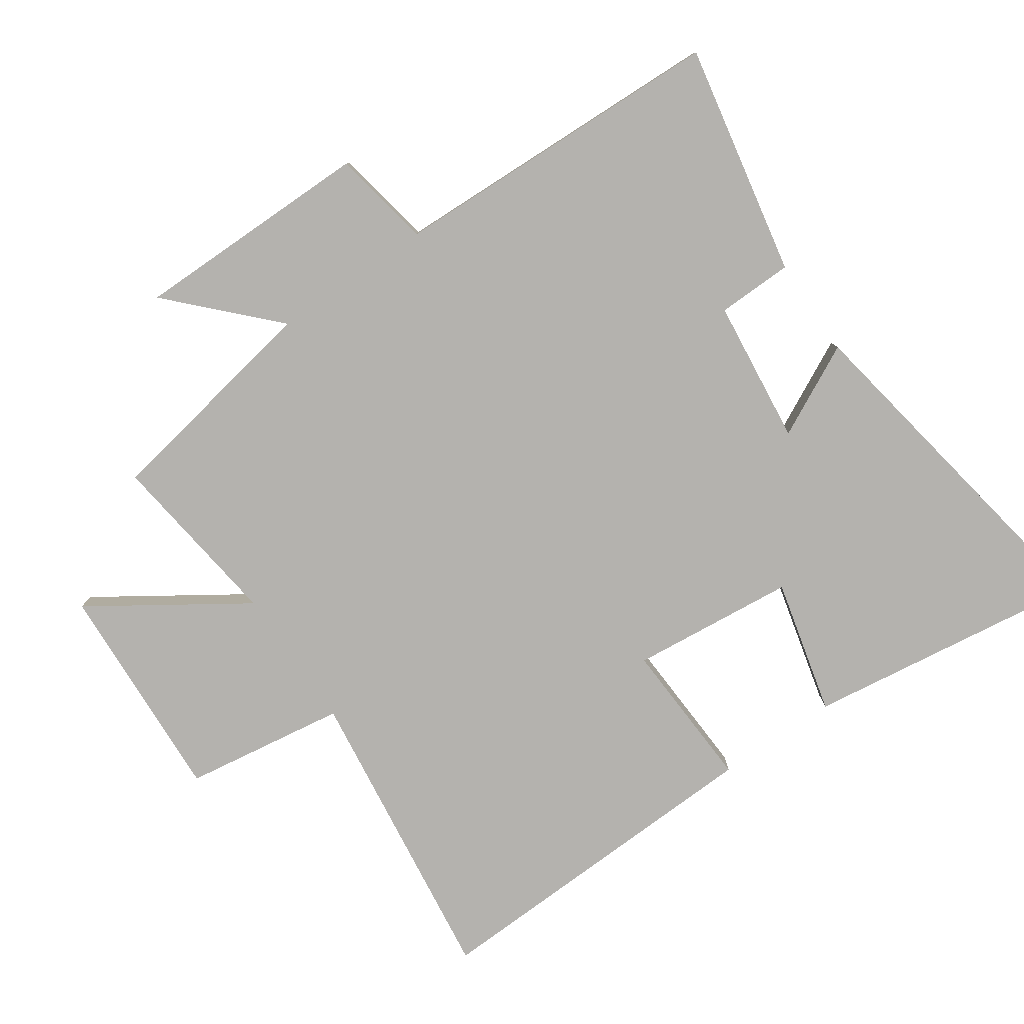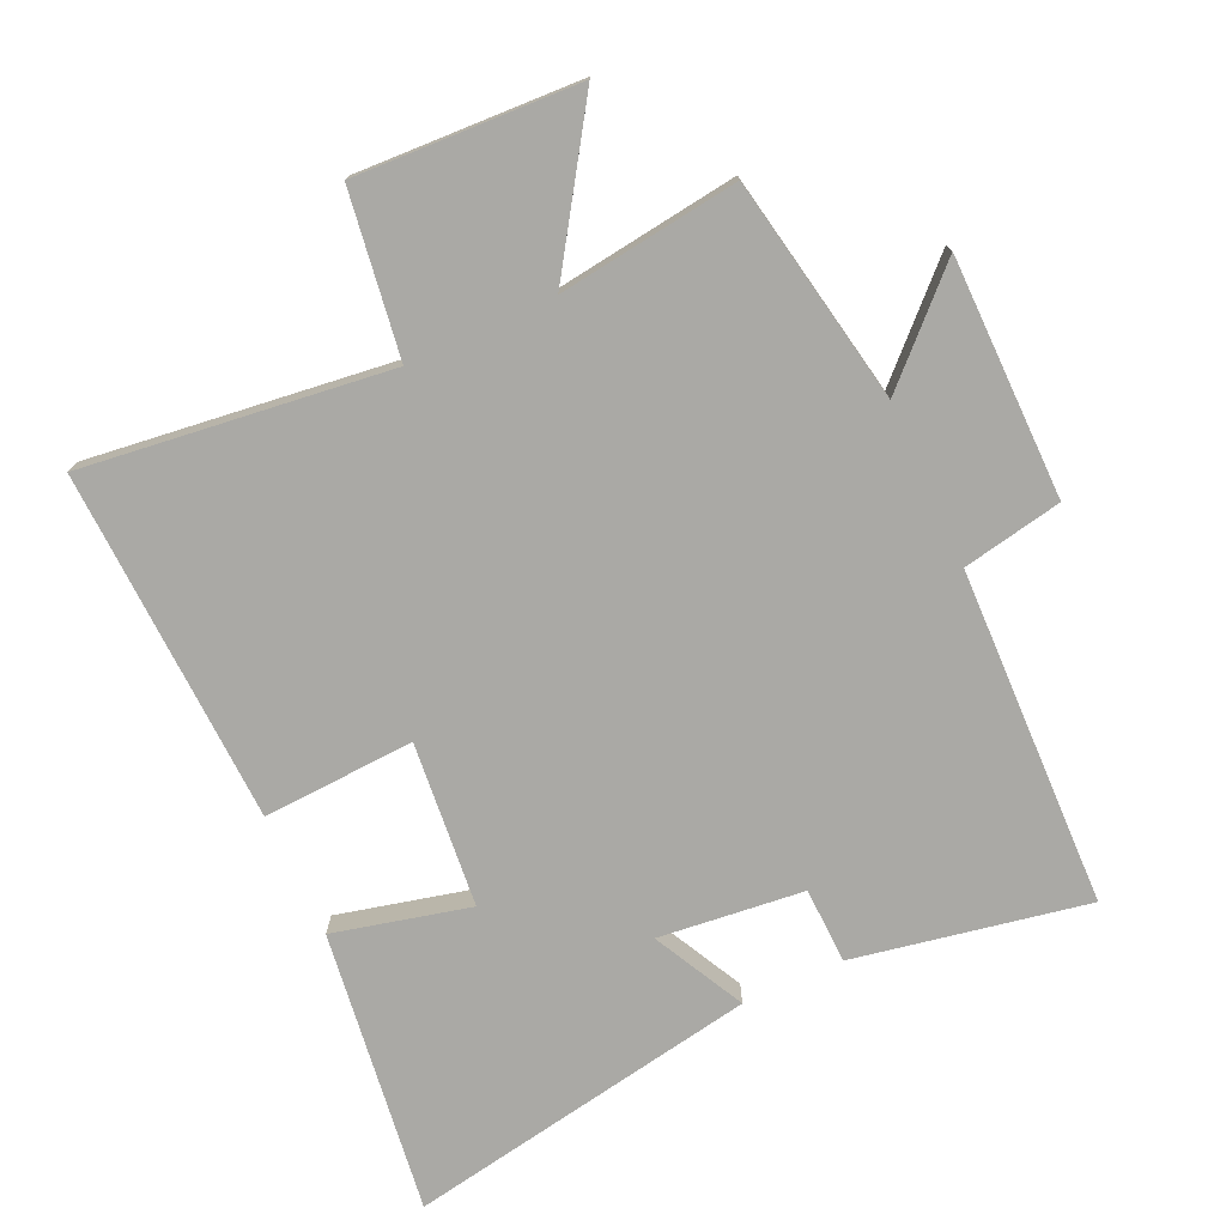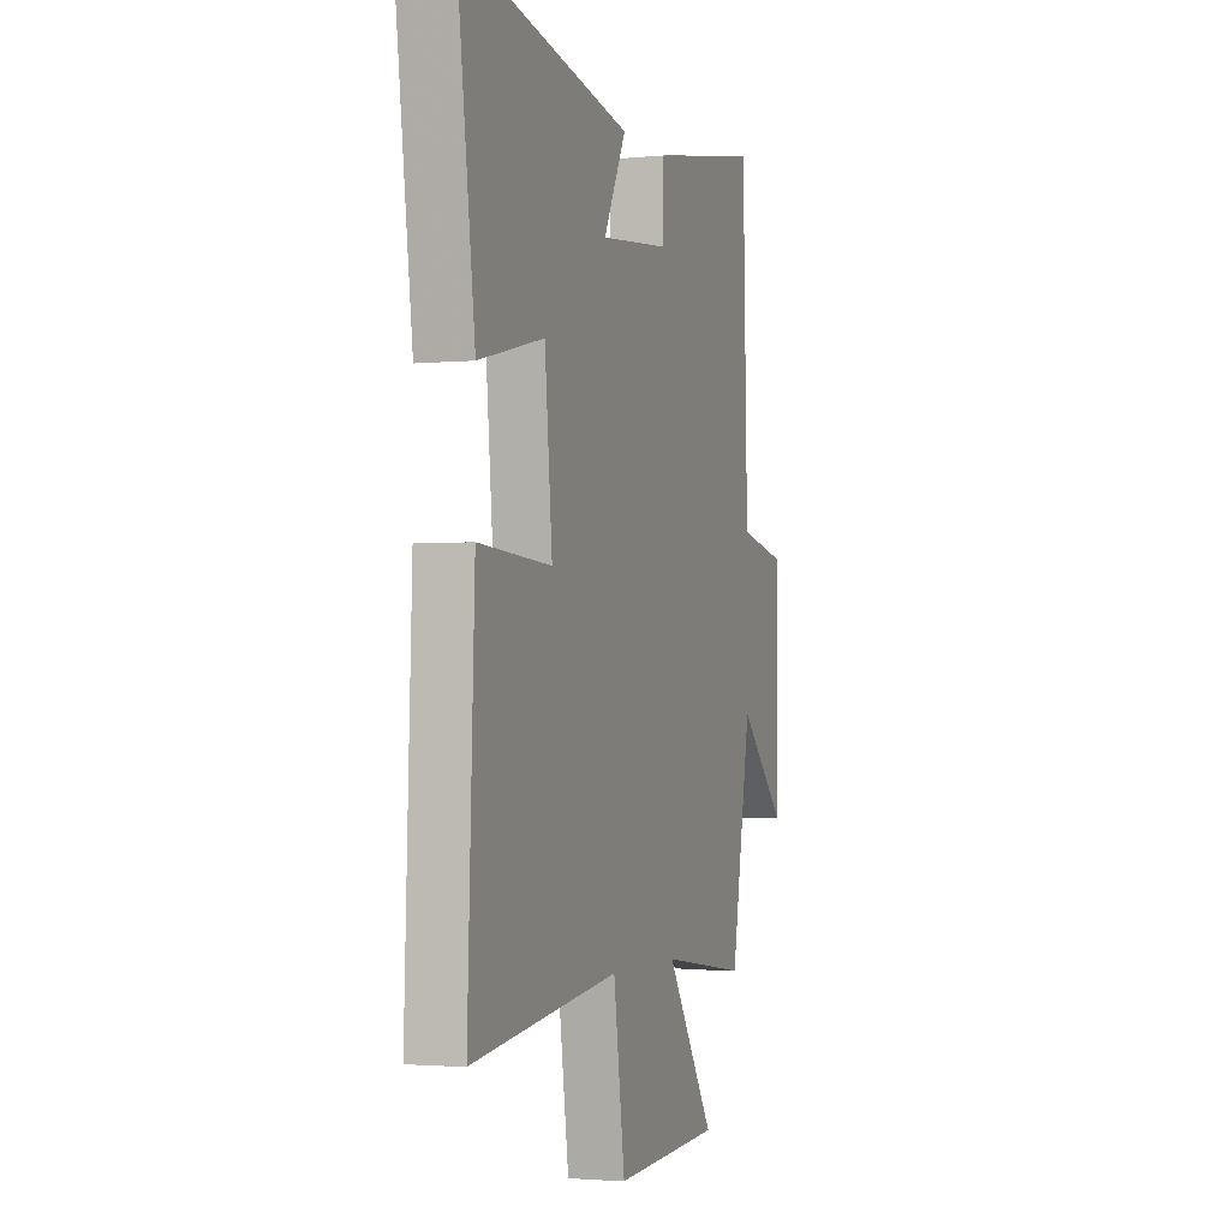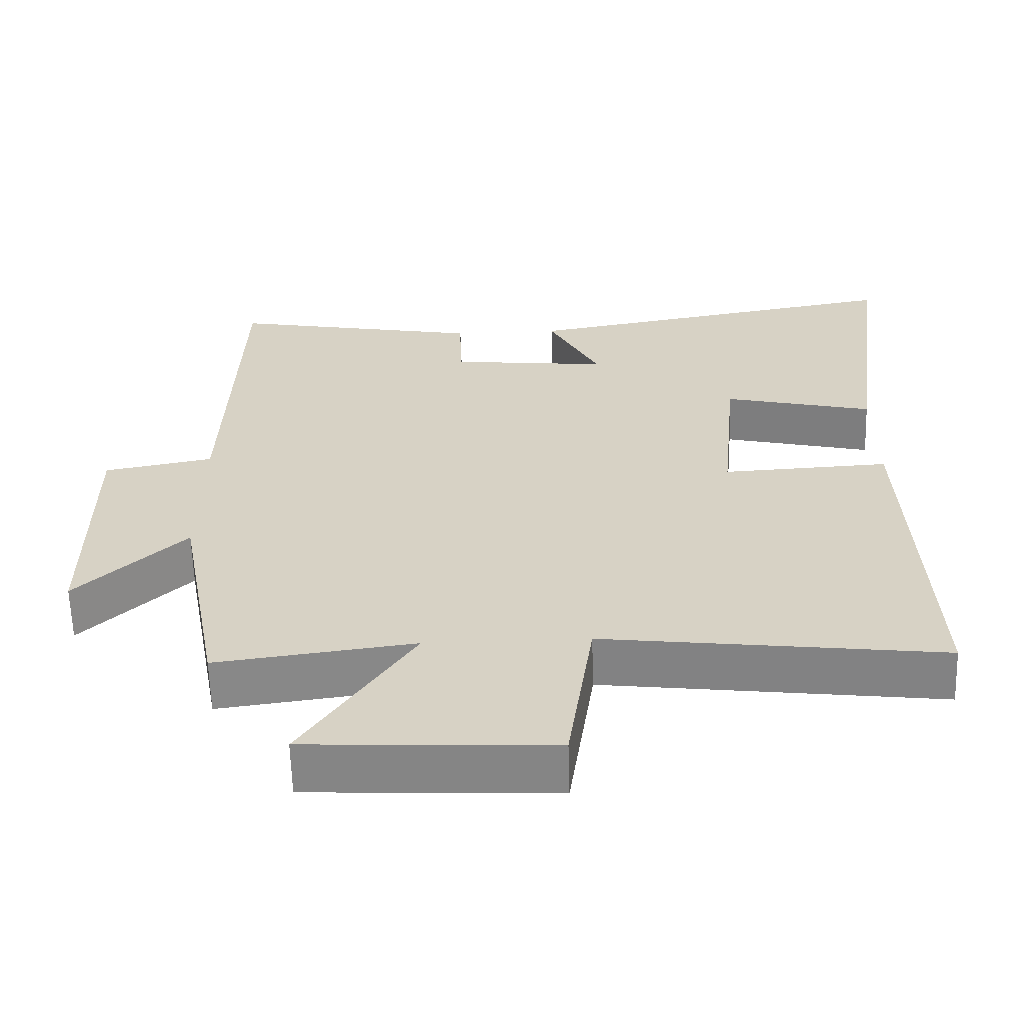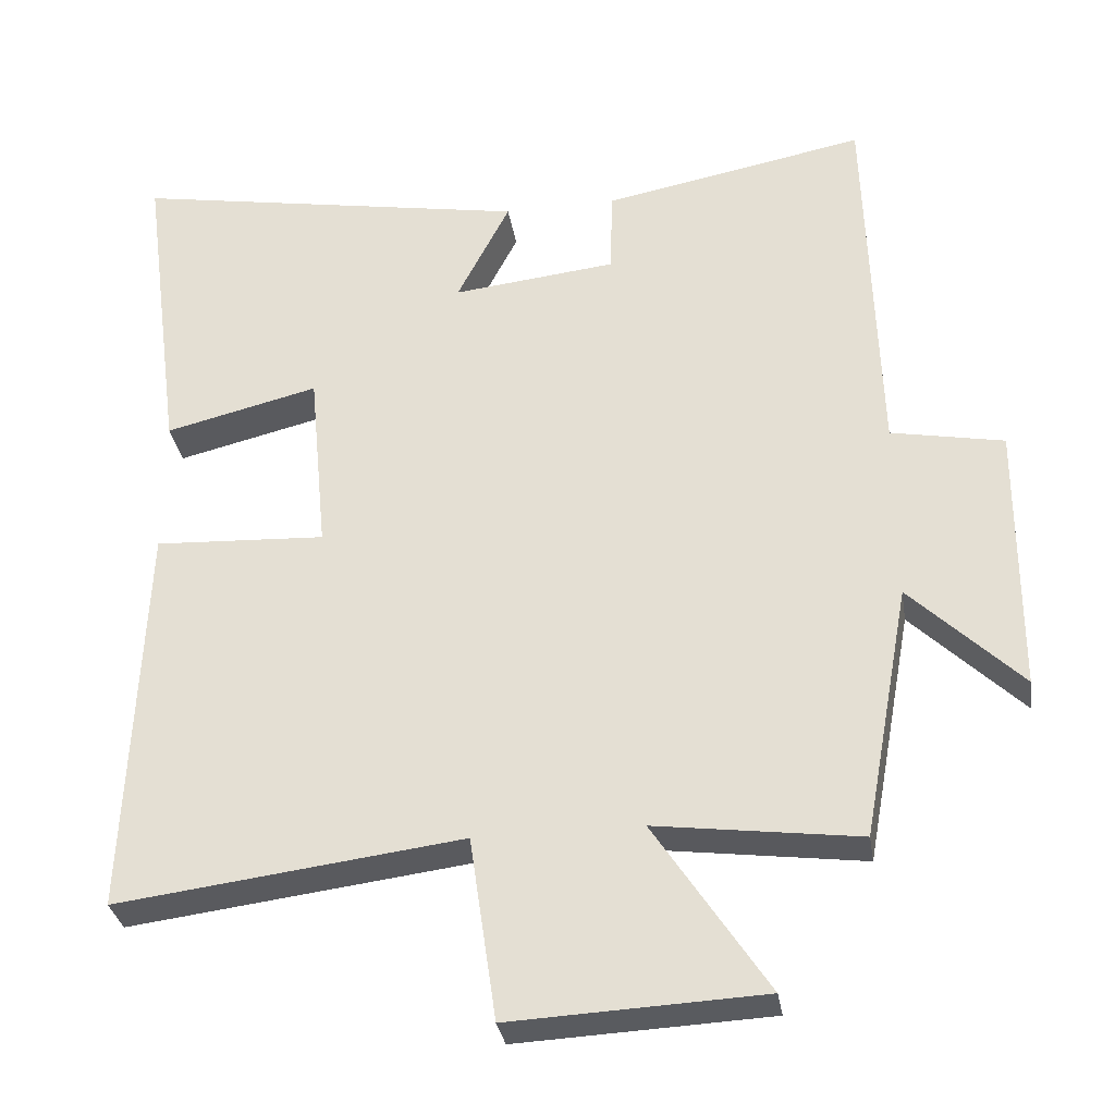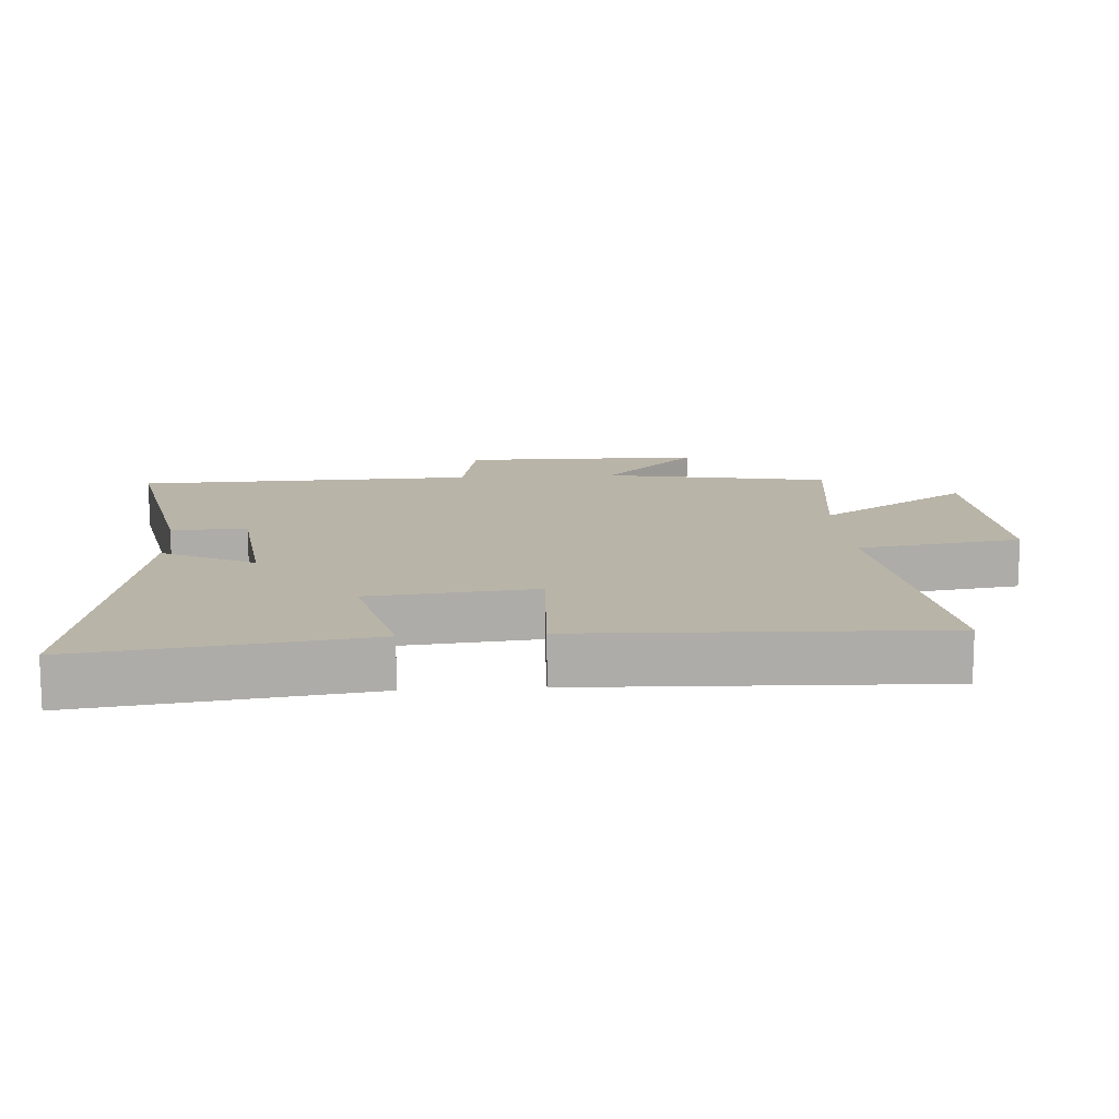
<metadata>
{"format":"obj","ext":"obj","renderer":"f3d","projection":"perspective","resolution":1024,"background":"white","views":[{"elev":-79.8,"azim":-55.6,"up":"+Y"},{"elev":-75.3,"azim":-155.3,"up":"+Y"},{"elev":-2.3,"azim":108.9,"up":"+Z"},{"elev":-62.2,"azim":1.7,"up":"+Z"},{"elev":-32.0,"azim":-171.0,"up":"+Z"},{"elev":13.3,"azim":86.0,"up":"+Y"}]}
</metadata>
<code>
v 0.557 0.07 0.595
v 0.5 0.07 0.166
v 0.294 0.07 0.216
v 0.27 0.07 -0.034
v 0.5 0.07 -0.022
v 0.521 0.07 -0.558
v 0.058 0.07 -0.5
v 0.022 0.07 -0.747
v -0.316 0.07 -0.731
v -0.164 0.07 -0.5
v -0.437 0.07 -0.536
v -0.5 0.07 -0.194
v -0.649 0.07 -0.339
v -0.651 0.07 0.025
v -0.5 0.07 0.054
v -0.485 0.07 0.567
v -0.132 0.07 0.5
v -0.129 0.07 0.385
v 0.091 0.07 0.361
v 0.02 0.07 0.5
v 0.557 0 0.595
v 0.5 0 0.166
v 0.294 0 0.216
v 0.27 0 -0.034
v 0.5 0 -0.022
v 0.521 0 -0.558
v 0.058 0 -0.5
v 0.022 0 -0.747
v -0.316 0 -0.731
v -0.164 0 -0.5
v -0.437 0 -0.536
v -0.5 0 -0.194
v -0.649 0 -0.339
v -0.651 0 0.025
v -0.5 0 0.054
v -0.485 0 0.567
v -0.132 0 0.5
v -0.129 0 0.385
v 0.091 0 0.361
v 0.02 0 0.5
f 1 2 3
f 20 1 3
f 19 20 3
f 18 19 3 4
f 15 16 17 18
f 15 18 4
f 12 13 14 15
f 12 15 4
f 11 12 4
f 10 11 4
f 7 8 9 10
f 7 10 4 5
f 5 6 7
f 23 22 21
f 23 21 40
f 23 40 39
f 24 23 39 38
f 38 37 36 35
f 24 38 35
f 35 34 33 32
f 24 35 32
f 24 32 31
f 24 31 30
f 30 29 28 27
f 25 24 30 27
f 27 26 25
f 1 21 22 2
f 2 22 23 3
f 3 23 24 4
f 4 24 25 5
f 5 25 26 6
f 6 26 27 7
f 7 27 28 8
f 8 28 29 9
f 9 29 30 10
f 10 30 31 11
f 11 31 32 12
f 12 32 33 13
f 13 33 34 14
f 14 34 35 15
f 15 35 36 16
f 16 36 37 17
f 17 37 38 18
f 18 38 39 19
f 19 39 40 20
f 20 40 21 1

</code>
